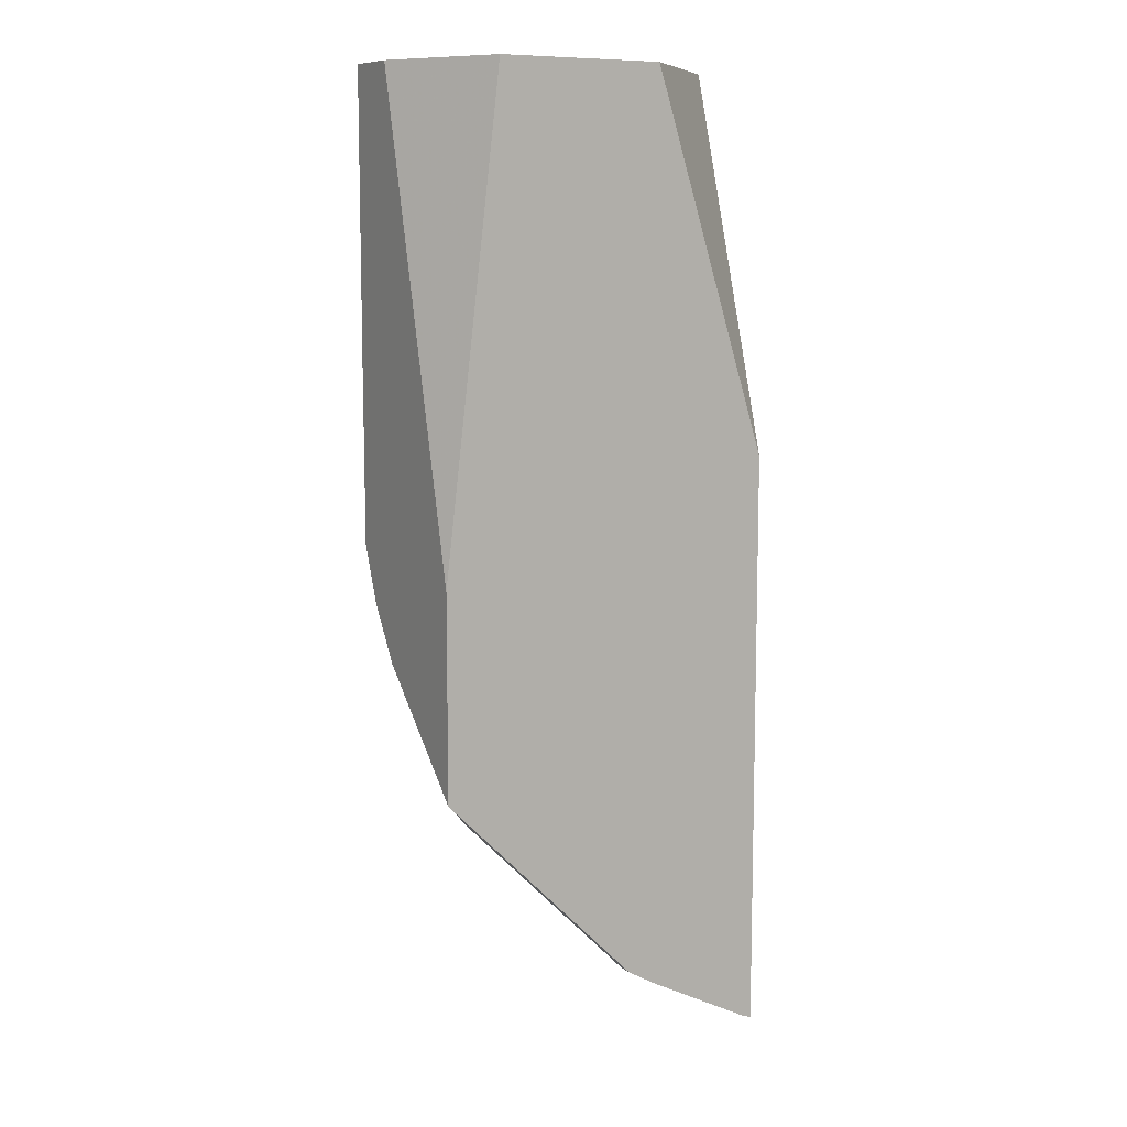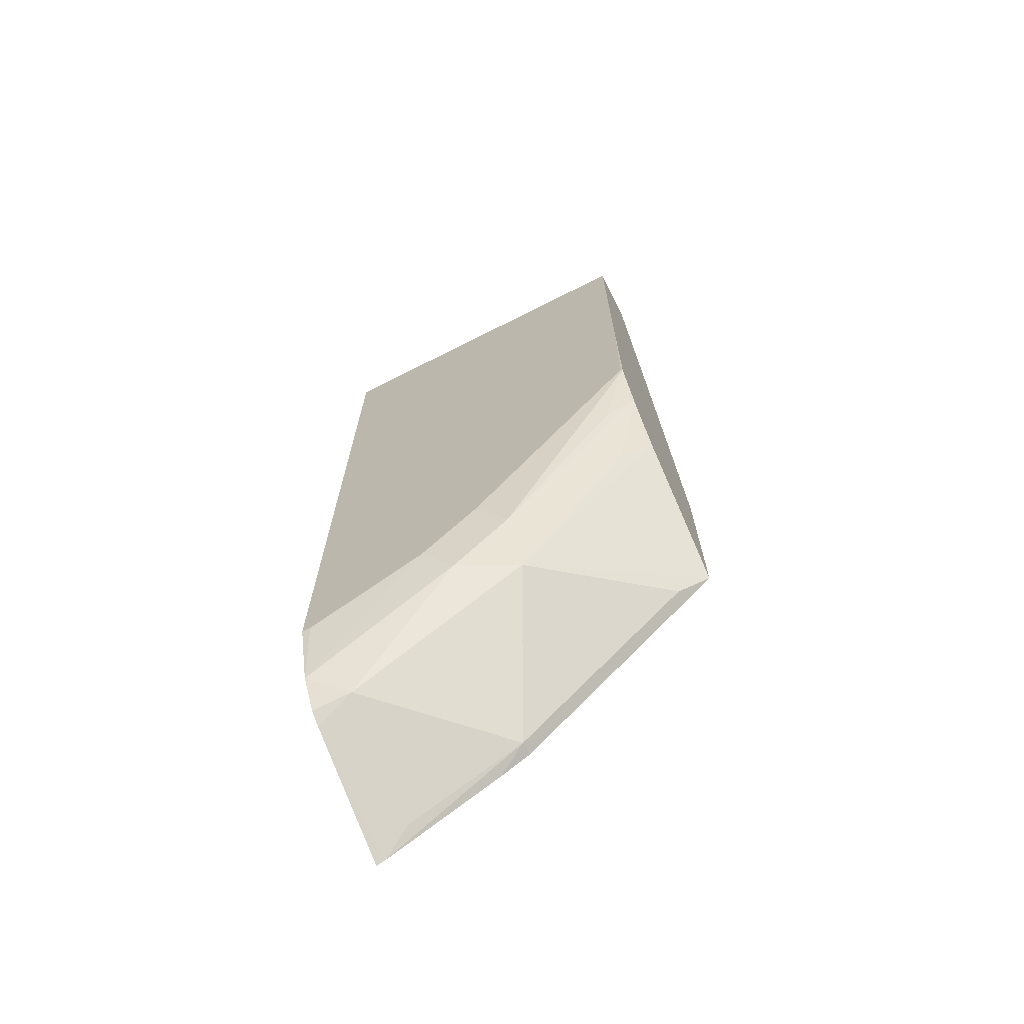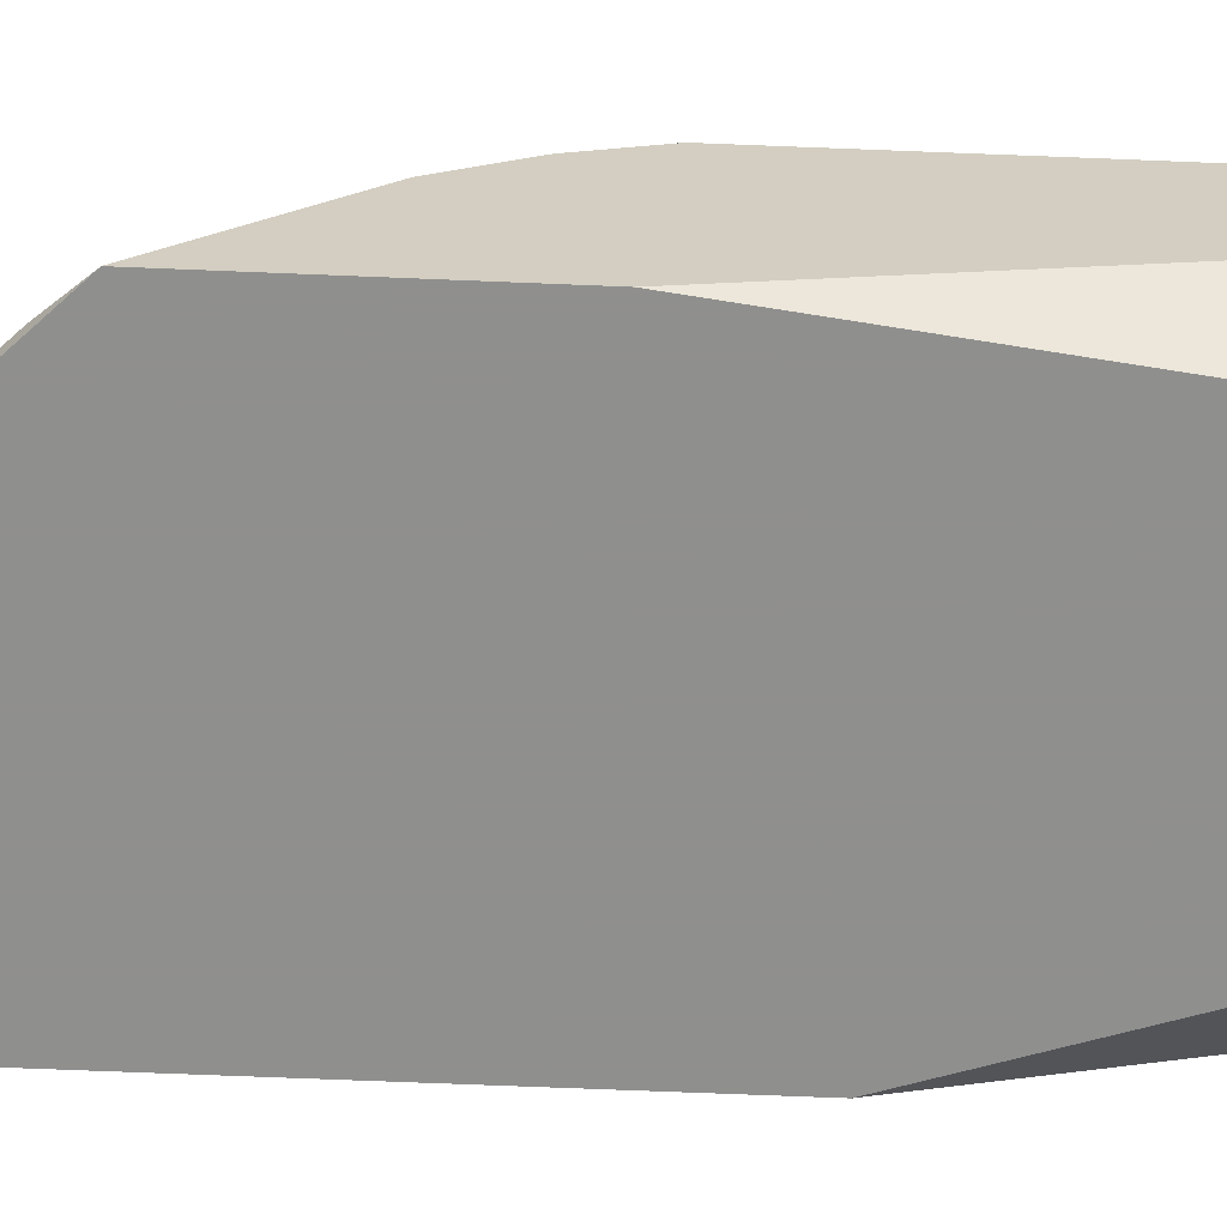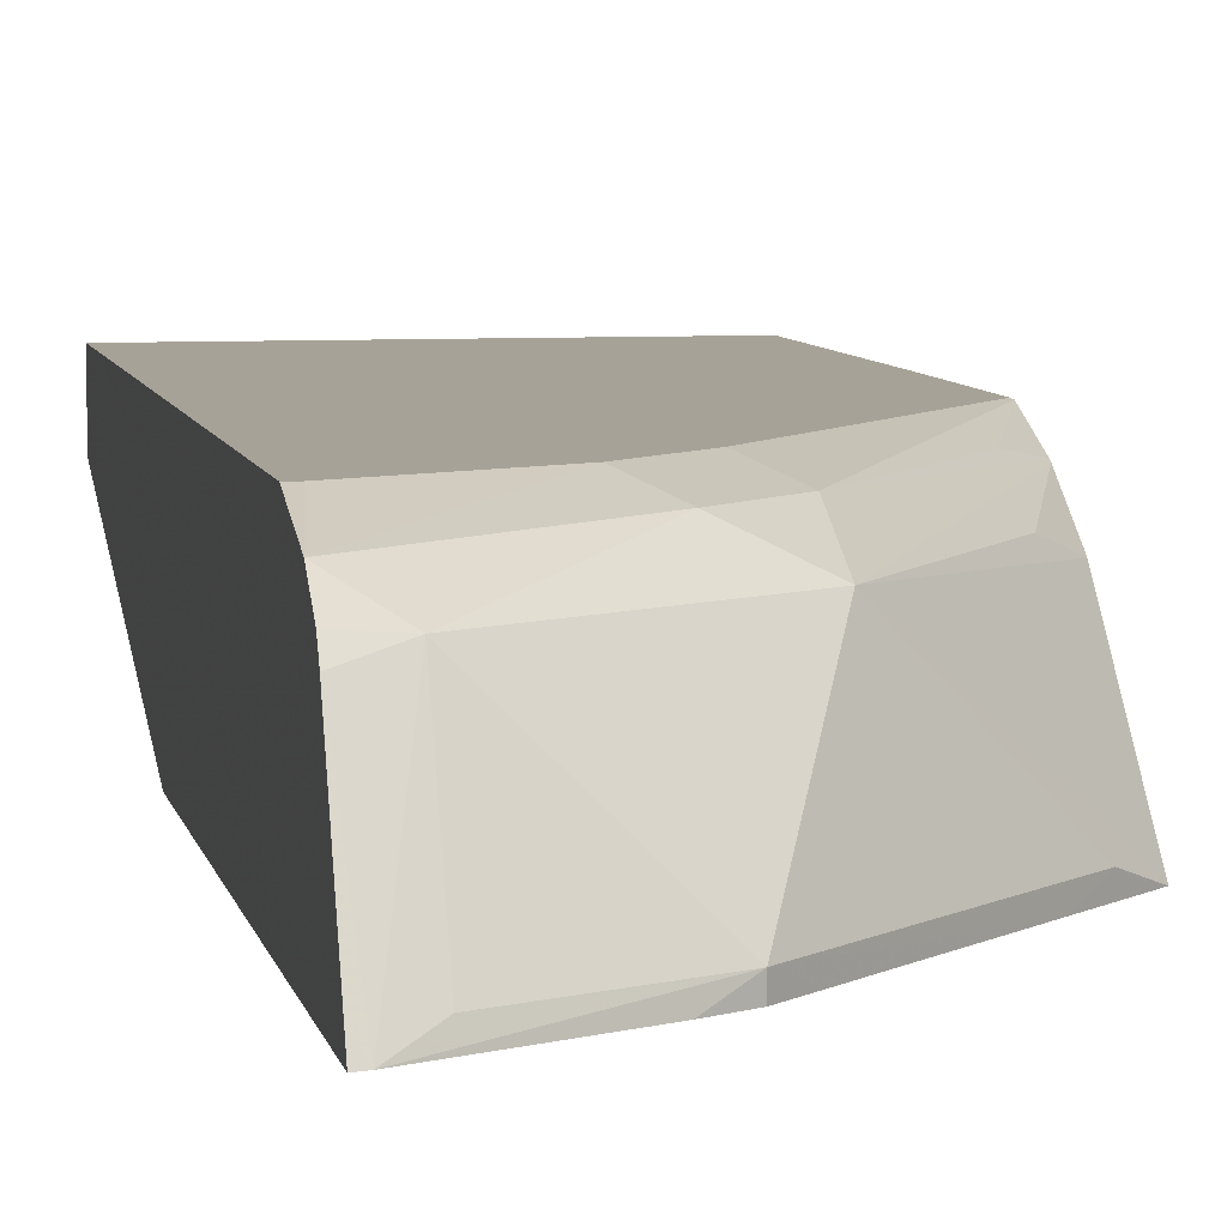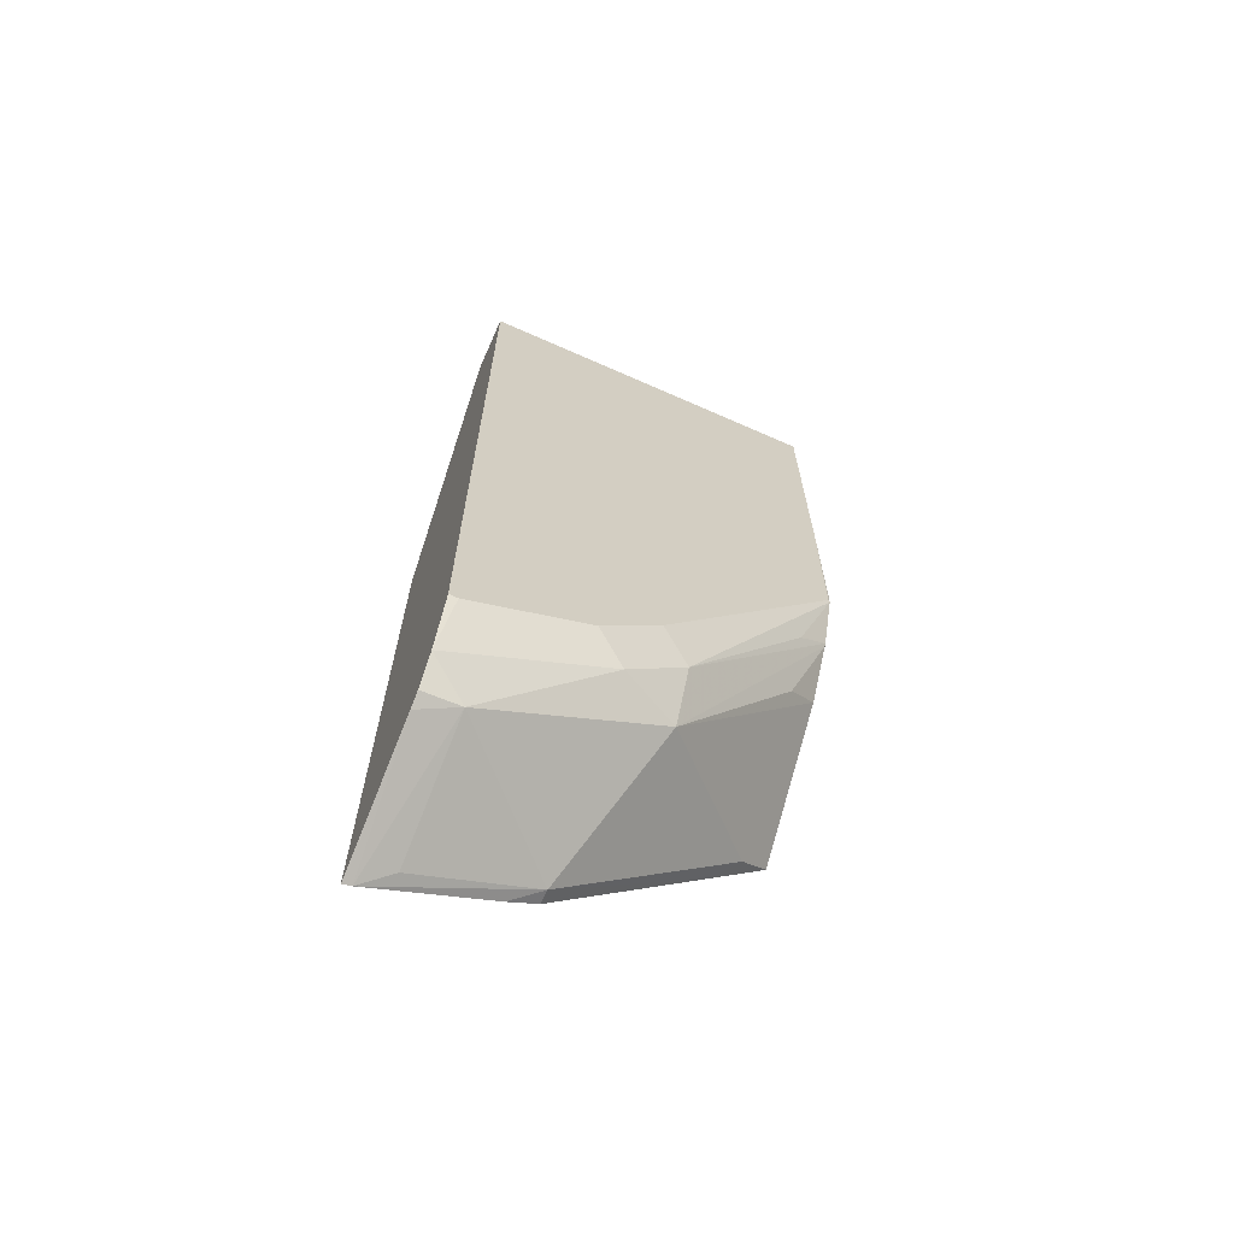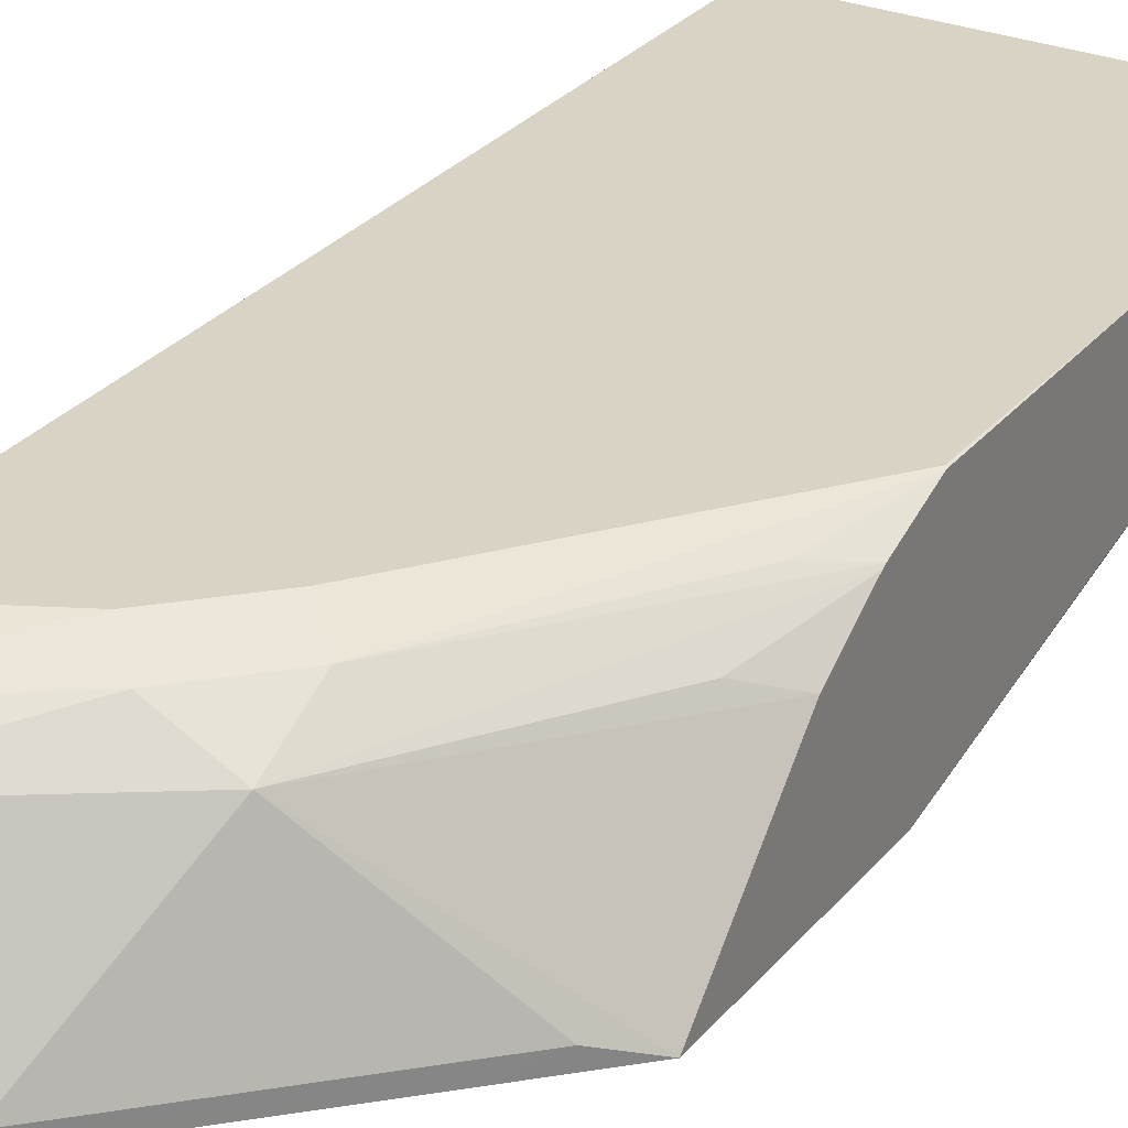
<metadata>
{"format":"obj","ext":"obj","renderer":"f3d","projection":"perspective","resolution":1024,"background":"white","views":[{"elev":9.5,"azim":-31.0,"up":"+Z"},{"elev":-70.1,"azim":-153.2,"up":"+Z"},{"elev":-65.3,"azim":-92.4,"up":"+Y"},{"elev":6.6,"azim":169.2,"up":"+Y"},{"elev":-67.7,"azim":156.1,"up":"+Z"},{"elev":28.3,"azim":-149.0,"up":"+Y"}]}
</metadata>
<code>
v -0.3222 0.7645 0.001249
v -0.5471 0.7645 0.001249
v -0.3222 0.7281 0.001249
v -0.3222 0.7645 -0.5096
v -0.5471 0.7634 0.001249
v -0.5471 0.7645 -0.1821
v -0.4005 0.6559 0.001249
v -0.3222 0.6559 -0.2394
v -0.3222 0.7522 -0.5515
v -0.3277 0.7645 -0.5096
v -0.5471 0.7281 0.001188
v -0.5461 0.7281 0.001249
v -0.5461 0.7645 -0.2913
v -0.5471 0.764 -0.2923
v -0.5094 0.6559 0.001249
v -0.3222 0.6559 -0.6144
v -0.3222 0.7395 -0.5706
v -0.3459 0.7372 -0.5642
v -0.4187 0.7554 -0.4914
v -0.4005 0.7645 -0.4732
v -0.5471 0.6559 -0.3062
v -0.4369 0.7645 -0.4368
v -0.4551 0.7554 -0.455
v -0.5279 0.7554 -0.3458
v -0.5471 0.7511 -0.3265
v -0.3277 0.6559 -0.6127
v -0.3222 0.6653 -0.6097
v -0.3222 0.7313 -0.5761
v -0.3459 0.6644 -0.6006
v -0.3823 0.7008 -0.5642
v -0.4551 0.7372 -0.4914
v -0.5471 0.6559 -0.4358
v -0.5471 0.7501 -0.3287
v -0.4005 0.6559 -0.575
v -0.4187 0.6644 -0.5642
v -0.5279 0.6644 -0.455
v -0.5471 0.7265 -0.3651
v -0.5471 0.7286 -0.363
v -0.5279 0.7372 -0.3822
v -0.5109 0.6559 -0.4721
v -0.4187 0.6559 -0.5642
v -0.4357 0.6559 -0.5473
f 19 23 22
f 17 28 18
f 18 31 19
f 18 30 31
f 18 29 30
f 18 26 29
f 18 28 26
f 19 31 23
f 14 22 23
f 14 24 25
f 14 23 24
f 13 22 14
f 11 21 15
f 11 15 12
f 9 20 10
f 19 22 20
f 9 19 20
f 16 26 27
f 23 31 33
f 31 38 39
f 23 25 24
f 9 18 19
f 35 40 36
f 35 42 40
f 35 41 42
f 34 41 35
f 33 39 38
f 32 36 40
f 31 35 36
f 31 39 33
f 31 37 38
f 31 32 37
f 31 36 32
f 30 35 31
f 29 35 30
f 26 28 27
f 26 35 29
f 26 34 35
f 23 33 25
f 9 17 18
f 7 32 40
f 7 26 16
f 1 13 6
f 1 22 13
f 1 20 22
f 1 10 20
f 1 4 10
f 1 9 4
f 1 17 9
f 1 28 17
f 1 27 28
f 1 16 27
f 1 8 16
f 1 3 8
f 1 7 3
f 7 16 8
f 1 12 15
f 1 5 12
f 1 2 5
f 1 6 2
f 2 6 14
f 1 15 7
f 2 25 33
f 2 14 25
f 7 34 26
f 7 42 41
f 7 40 42
f 7 21 32
f 7 15 21
f 6 13 14
f 5 11 12
f 7 41 34
f 3 7 8
f 2 11 5
f 2 21 11
f 2 32 21
f 2 37 32
f 2 38 37
f 4 9 10
f 2 33 38

</code>
